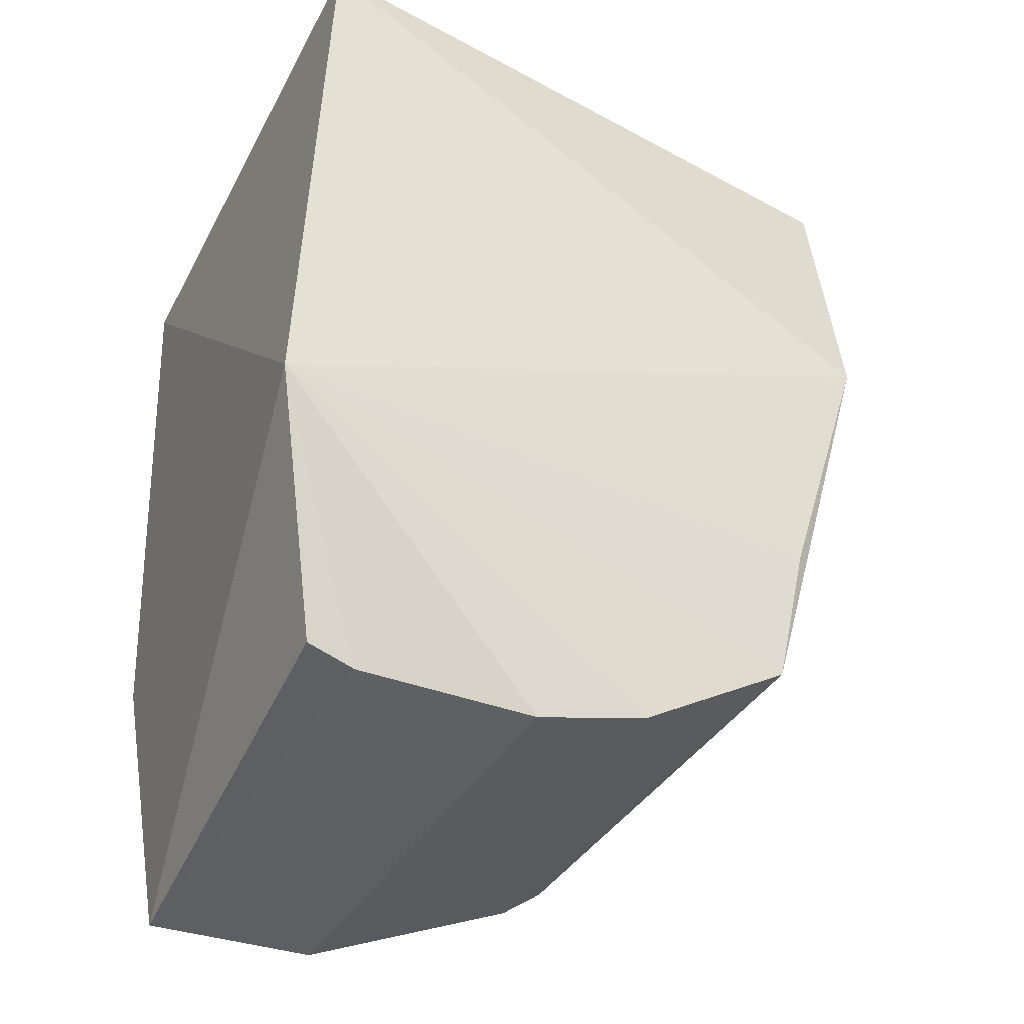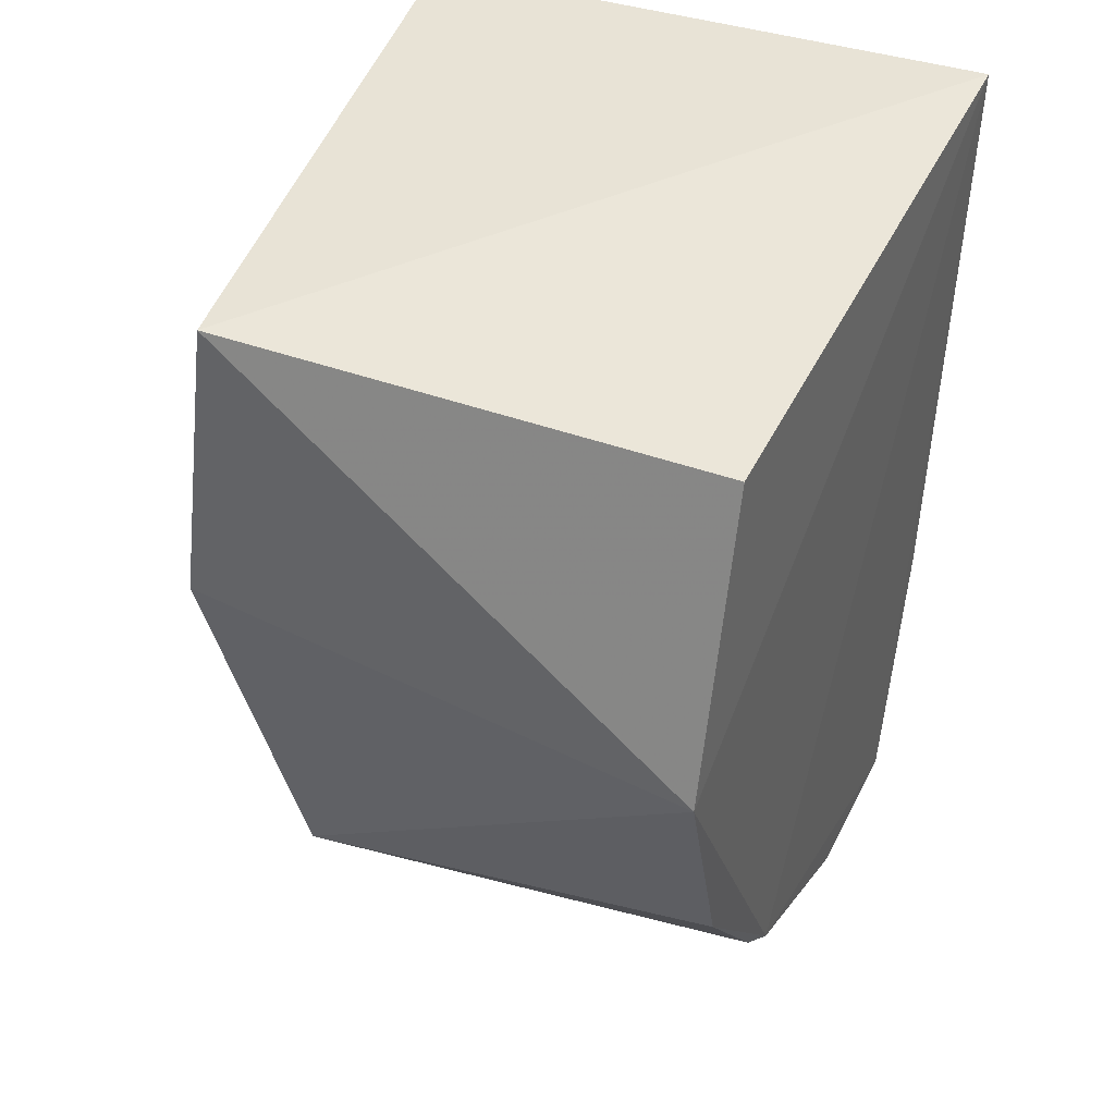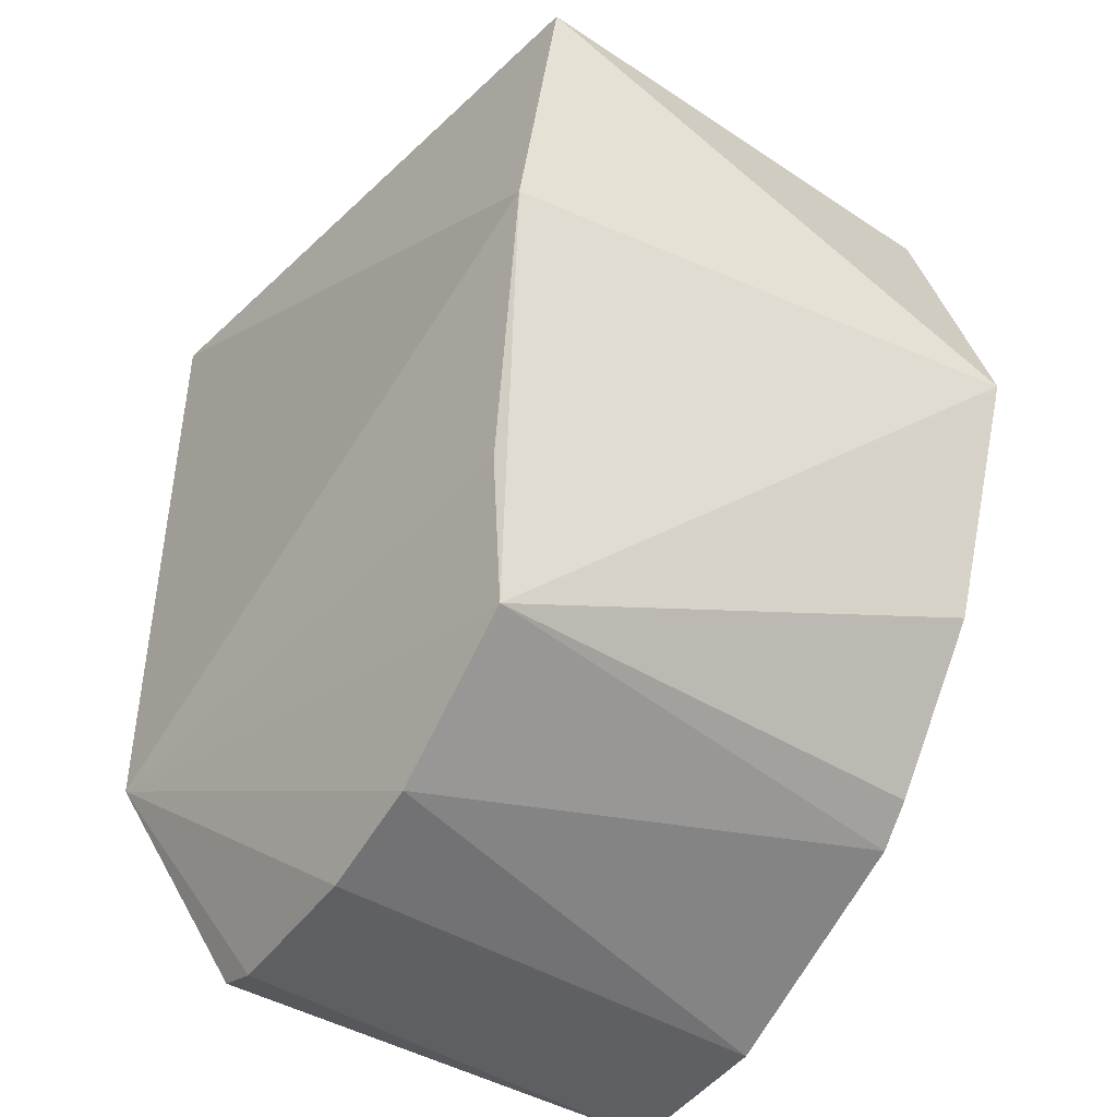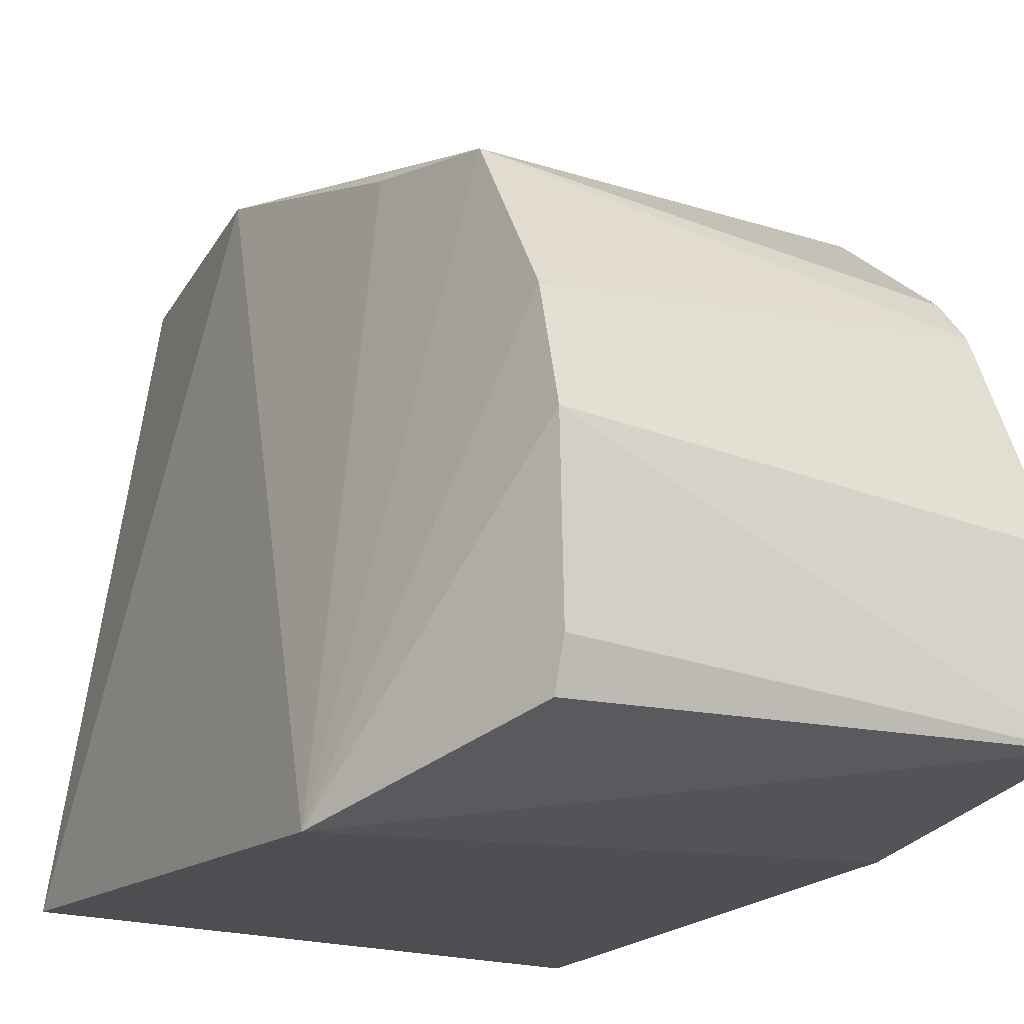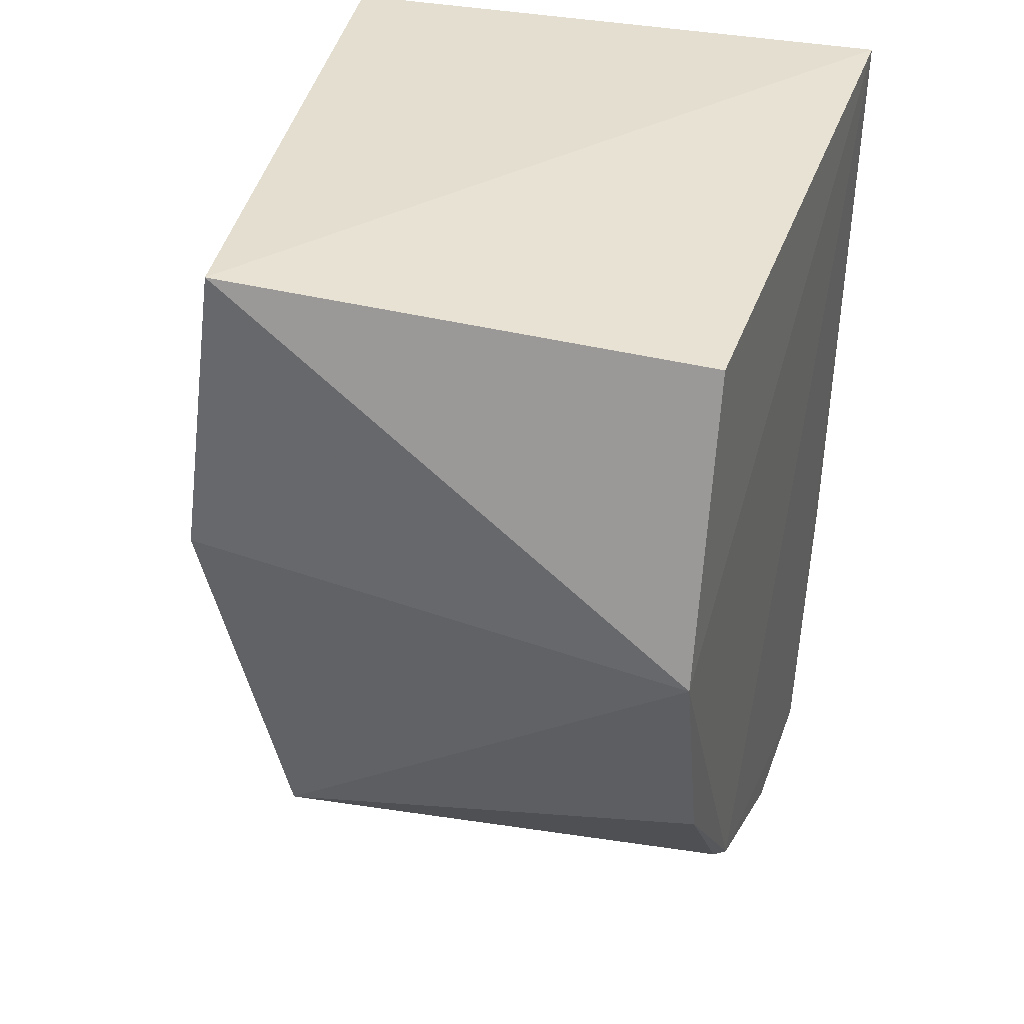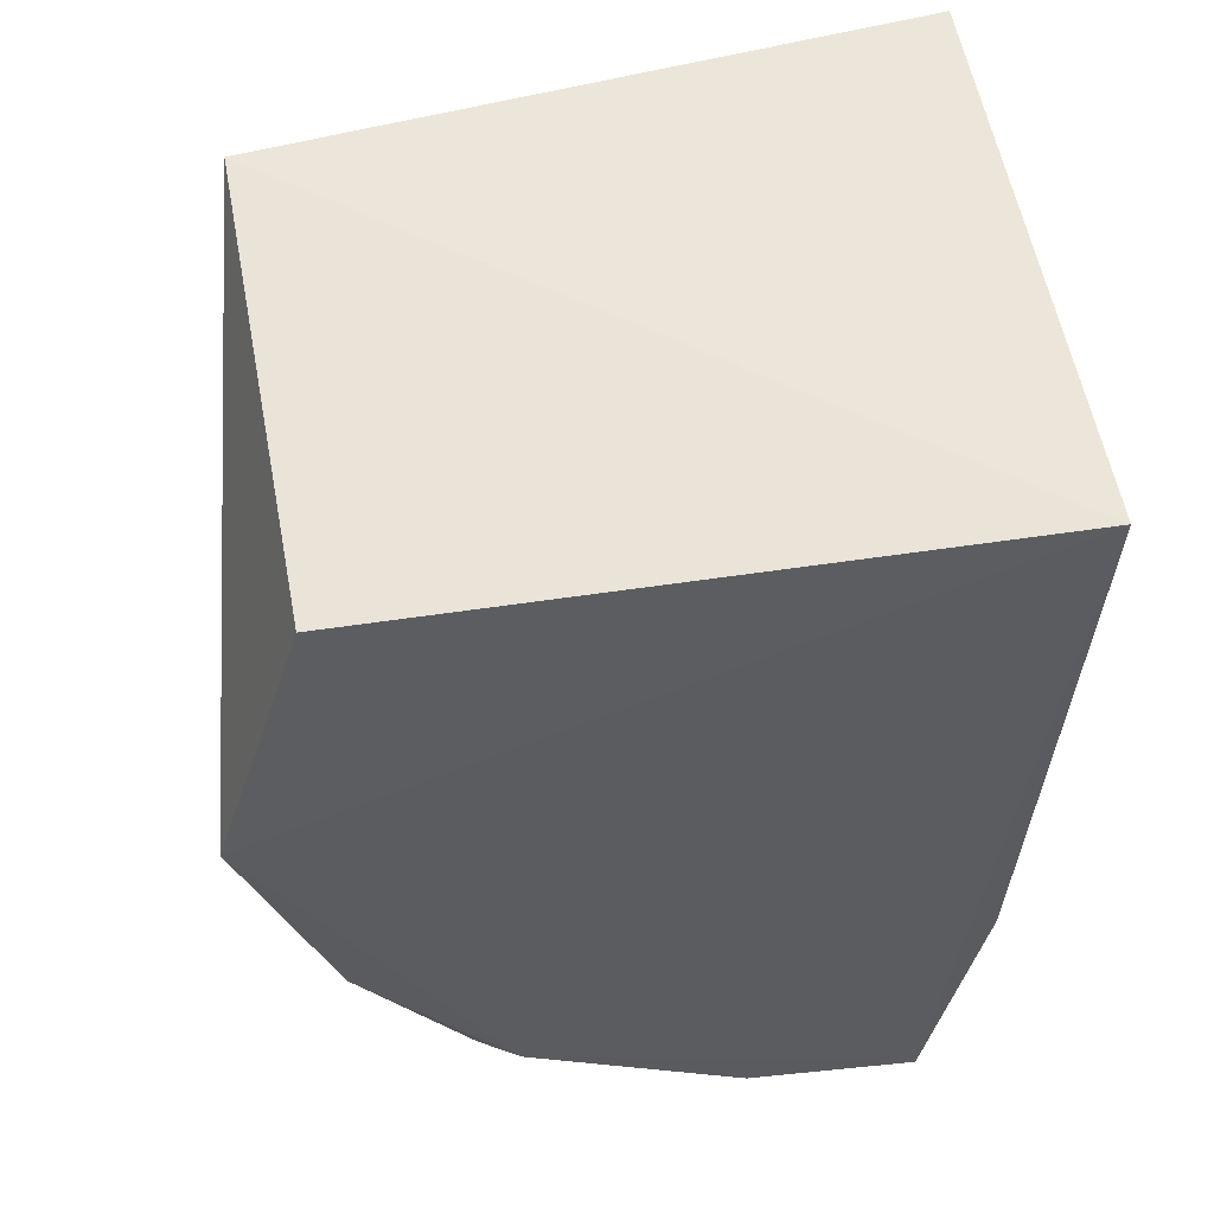
<metadata>
{"format":"obj","ext":"obj","renderer":"f3d","projection":"perspective","resolution":1024,"background":"white","views":[{"elev":-42.3,"azim":-113.9,"up":"+Y"},{"elev":41.2,"azim":24.6,"up":"+Y"},{"elev":-42.0,"azim":-32.9,"up":"+Y"},{"elev":-17.0,"azim":-28.3,"up":"+Z"},{"elev":35.4,"azim":18.4,"up":"+Y"},{"elev":53.6,"azim":83.1,"up":"+Y"}]}
</metadata>
<code>
v -0.04936 0.001177 0.08058
v -0.04941 -0.03342 0.06098
v -0.0493 0.02861 0.02203
v -0.09709 0.02808 0.02366
v -0.08894 -0.03189 0.06817
v -0.0887 -0.04145 0.02819
v -0.08928 0.02724 0.07588
v -0.04983 -0.01893 0.07354
v -0.04995 -0.04319 0.02839
v -0.09686 -0.0227 0.02224
v -0.04979 0.02516 0.07313
v -0.0927 0.002138 0.07596
v -0.04985 -0.03084 0.06436
v -0.08909 -0.04296 0.04634
v -0.0498 -0.0203 0.02432
v -0.09079 -0.02024 0.06995
v -0.04981 -0.04251 0.04258
v -0.08895 -0.04015 0.05554
v -0.08864 -0.04269 0.03197
f 1 2 3
f 7 3 4
f 8 2 1
f 8 1 5
f 9 3 2
f 10 4 3
f 10 9 6
f 11 7 1
f 11 1 3
f 11 3 7
f 12 5 1
f 12 1 7
f 12 7 4
f 12 4 10
f 13 8 5
f 13 5 2
f 13 2 8
f 15 10 3
f 15 3 9
f 15 9 10
f 16 12 10
f 16 10 5
f 16 5 12
f 17 14 9
f 17 9 2
f 18 2 5
f 18 5 10
f 18 10 14
f 18 17 2
f 18 14 17
f 19 6 9
f 19 9 14
f 19 14 10
f 19 10 6

</code>
